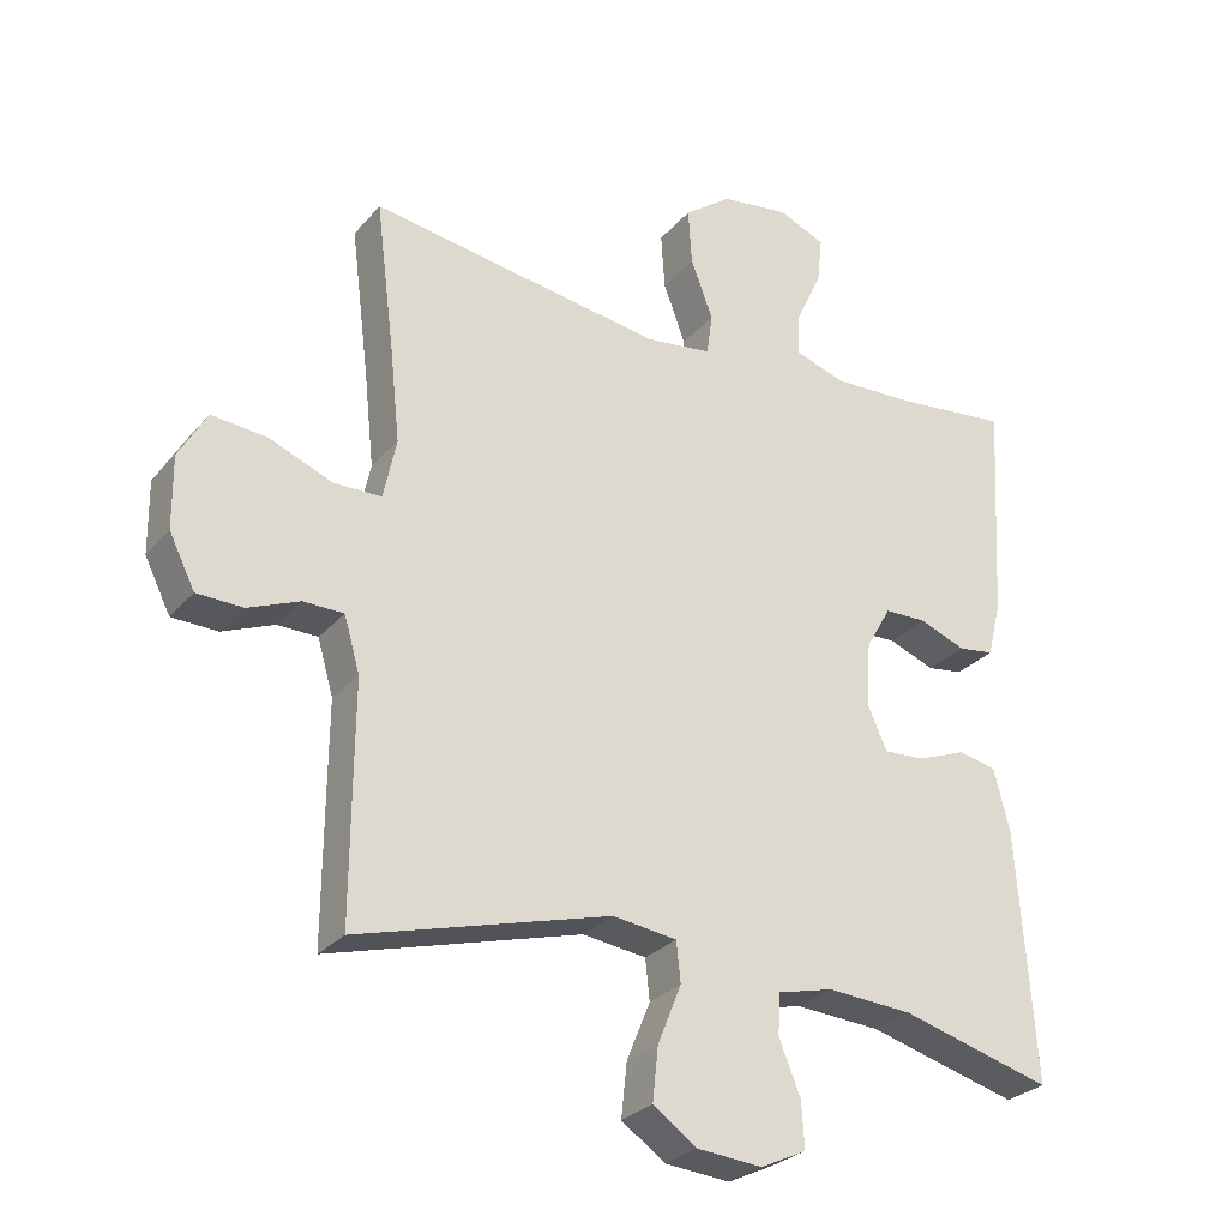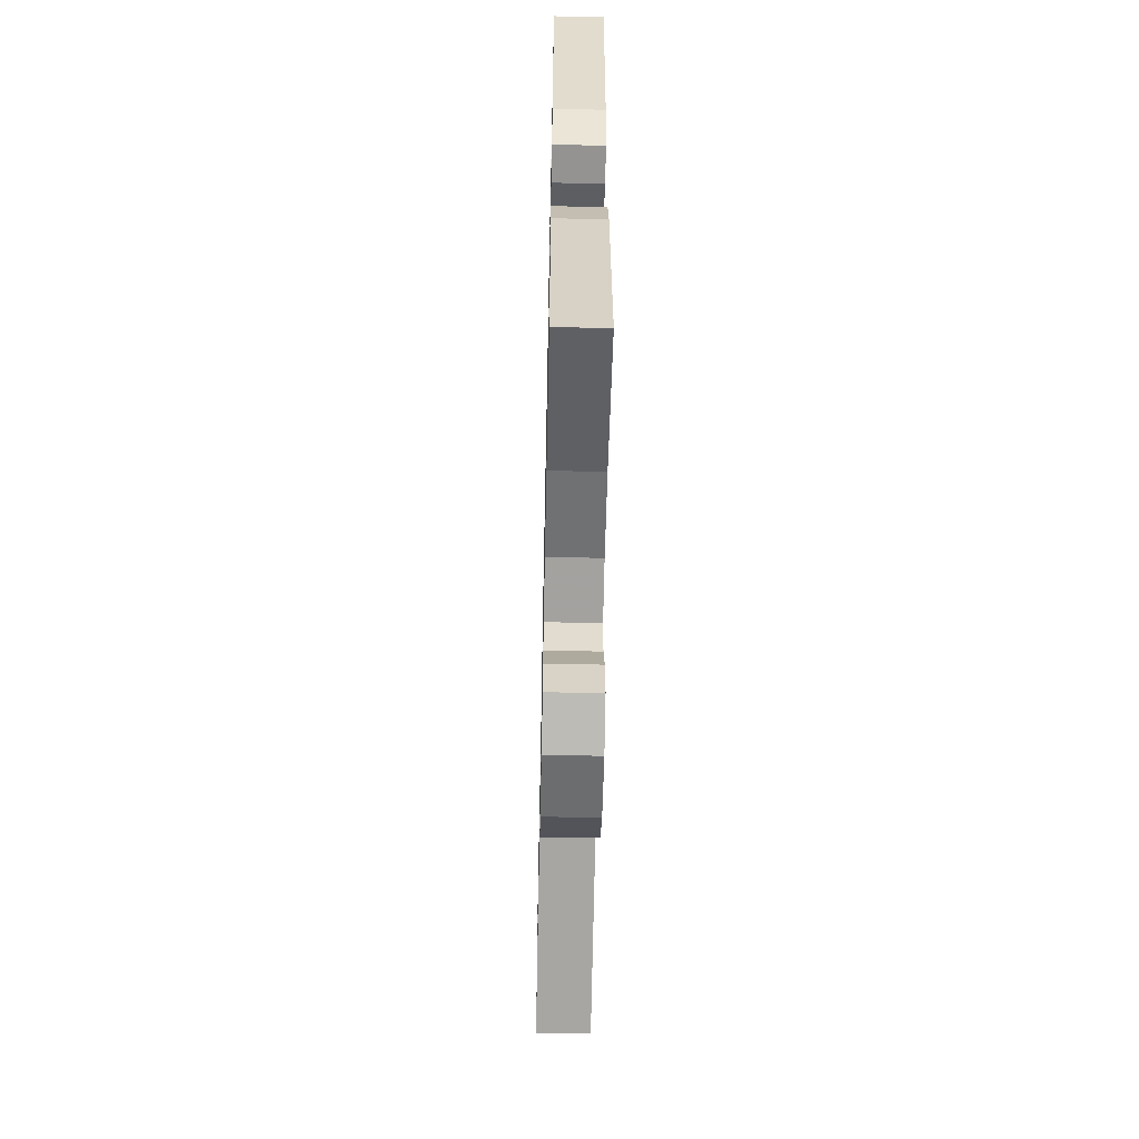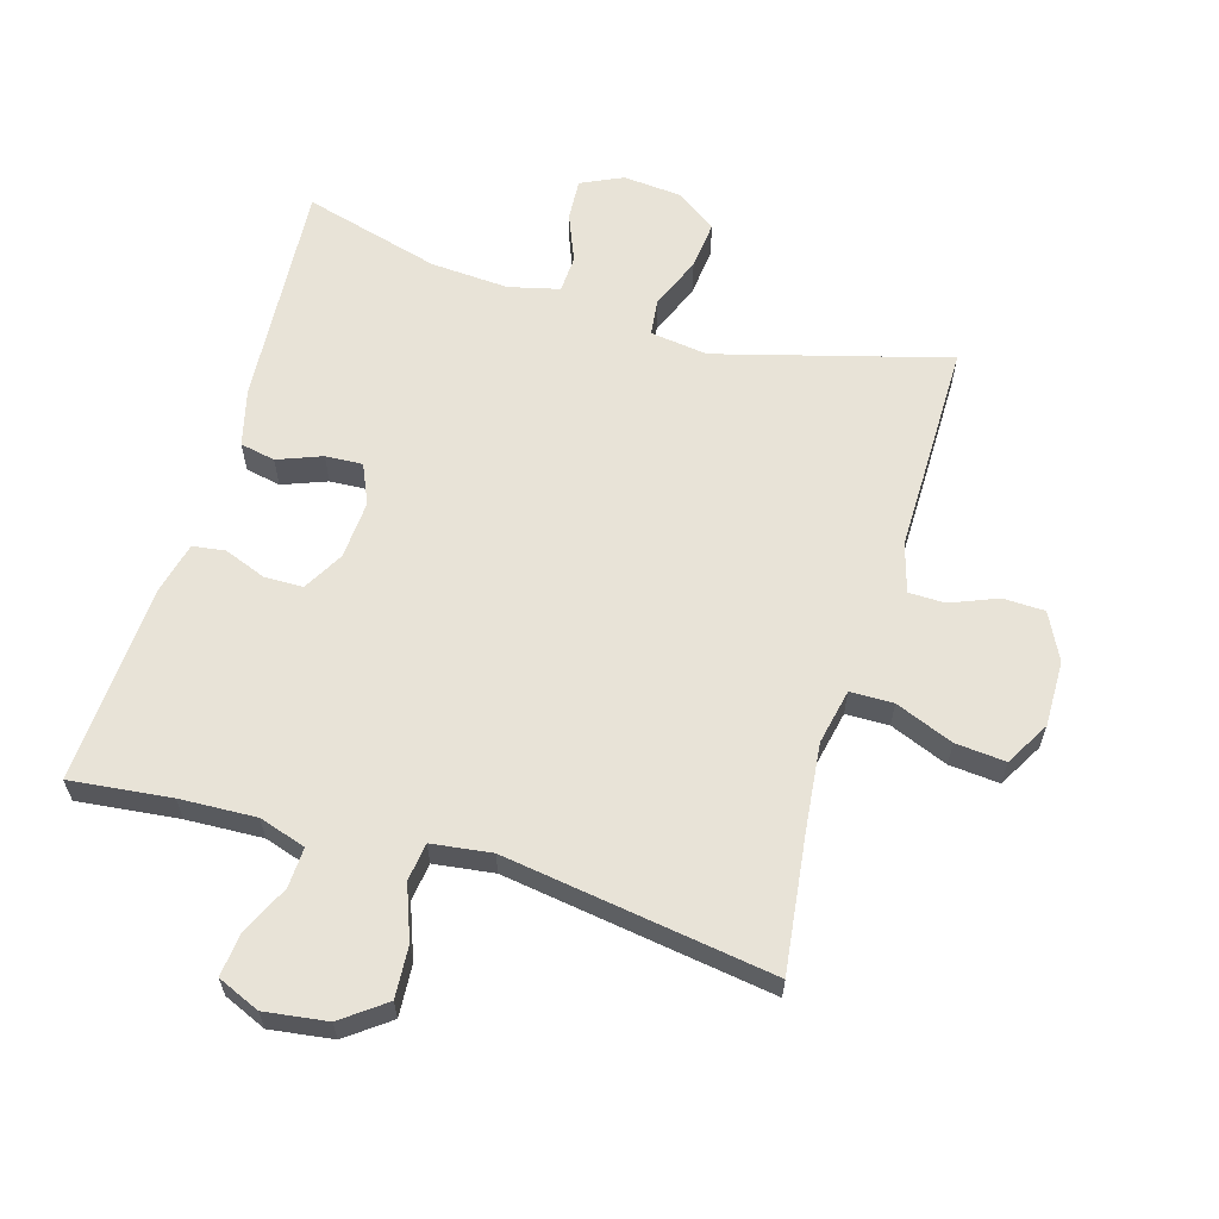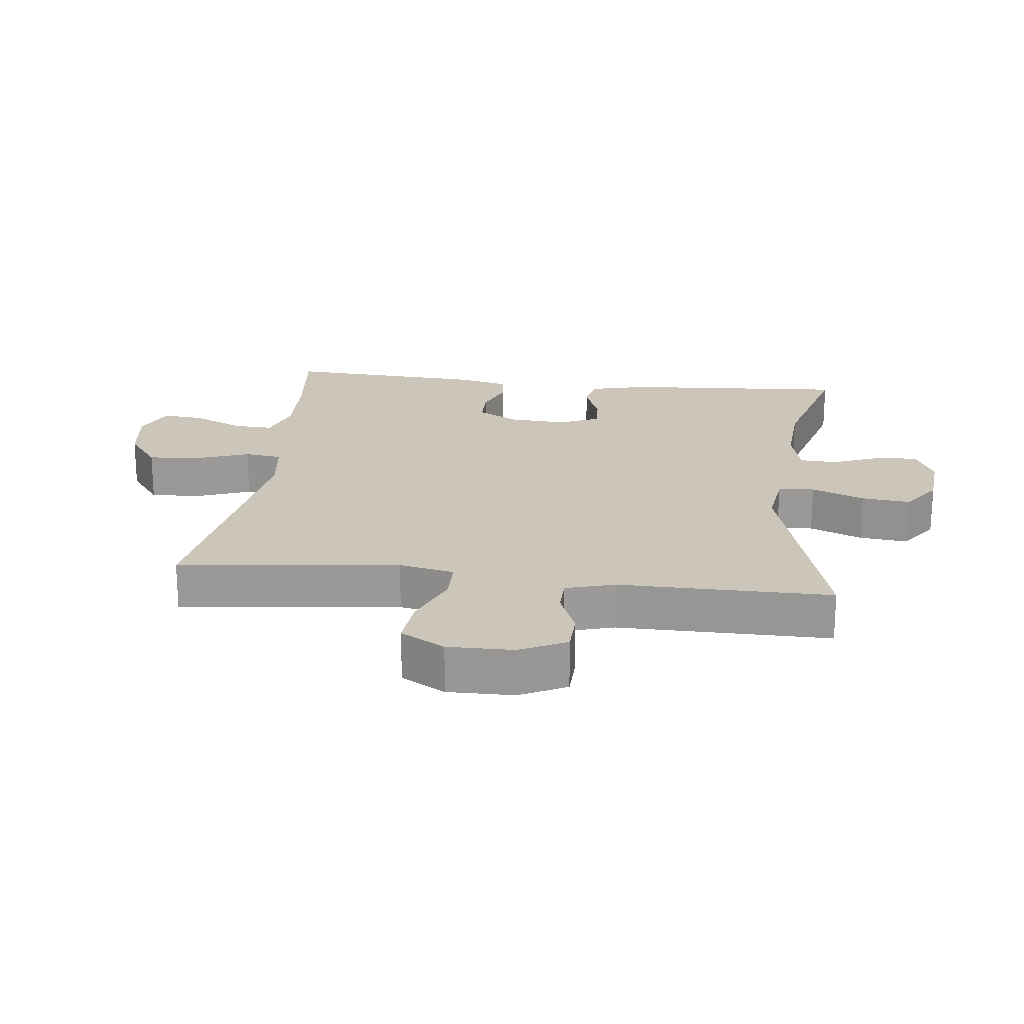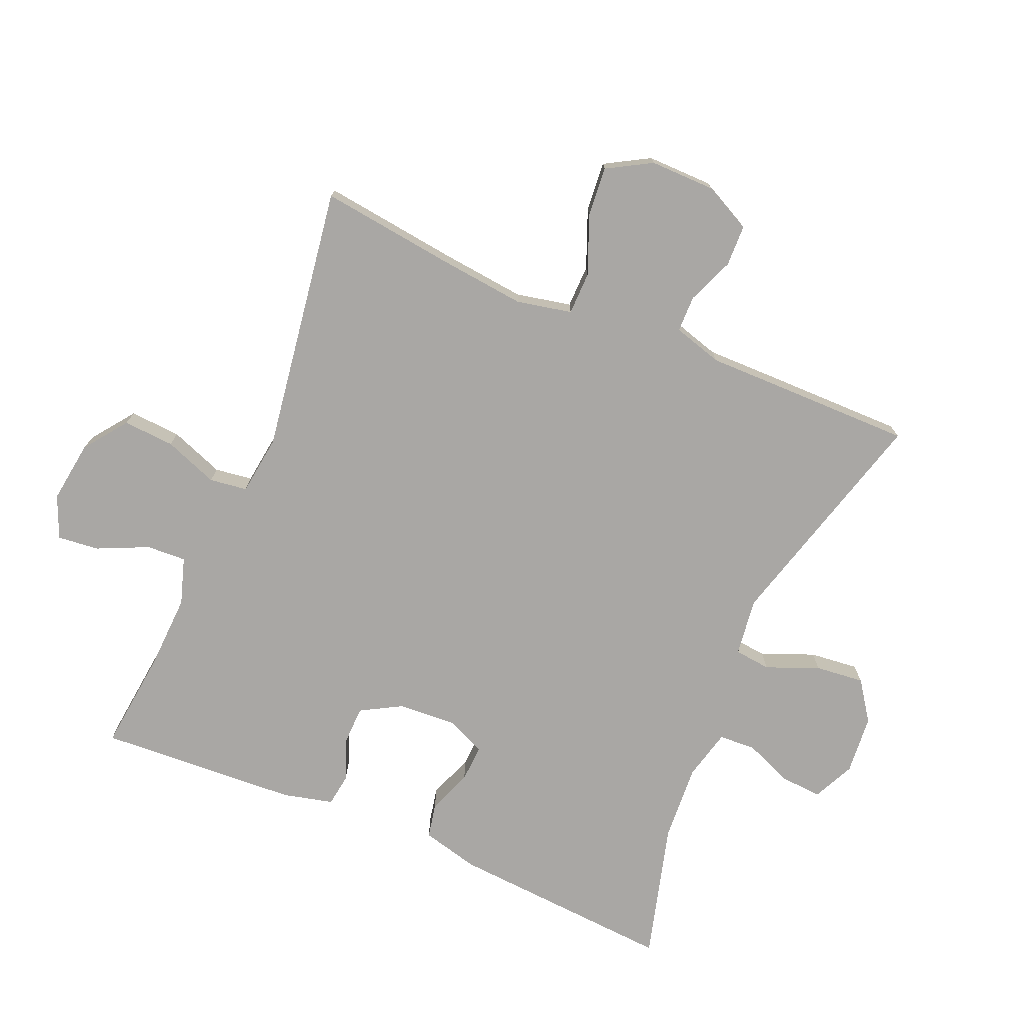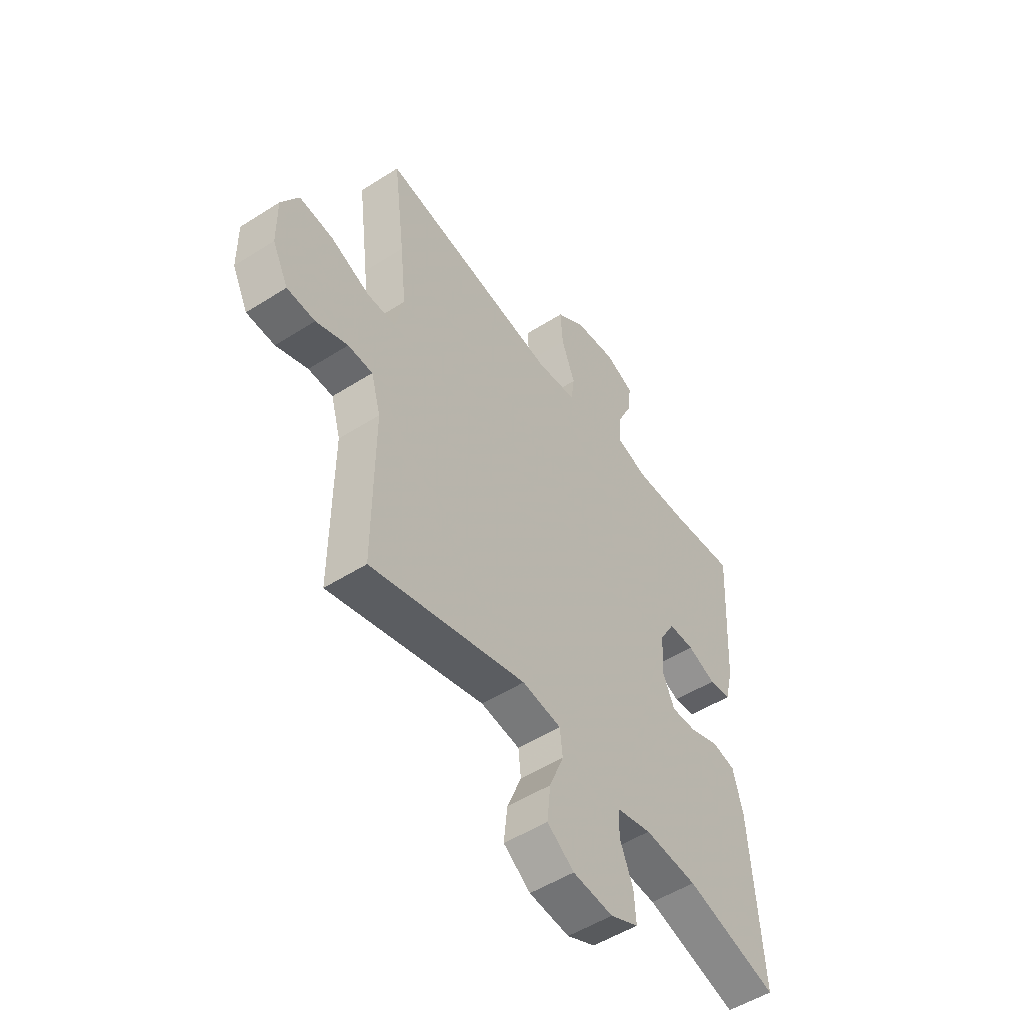
<metadata>
{"format":"obj","ext":"obj","renderer":"f3d","projection":"perspective","resolution":1024,"background":"white","views":[{"elev":-27.9,"azim":148.4,"up":"+Z"},{"elev":-58.9,"azim":-91.2,"up":"+Z"},{"elev":61.8,"azim":16.4,"up":"+Y"},{"elev":21.0,"azim":96.7,"up":"+Y"},{"elev":-74.7,"azim":66.9,"up":"+Y"},{"elev":-51.9,"azim":124.6,"up":"+Z"}]}
</metadata>
<code>
v 0.5 0.07 0.5
v 0.474 0.07 0.292
v 0.46 0.07 0.16
v 0.478 0.07 0.075
v 0.544 0.07 0.074
v 0.633 0.07 0.11
v 0.71 0.07 0.117
v 0.749 0.07 0.049
v 0.748 0.07 -0.052
v 0.712 0.07 -0.124
v 0.648 0.07 -0.126
v 0.576 0.07 -0.097
v 0.52 0.07 -0.098
v 0.498 0.07 -0.174
v 0.499 0.07 -0.291
v 0.5 0.07 -0.5
v 0.147 0.07 -0.403
v 0.058 0.07 -0.415
v 0.052 0.07 -0.471
v 0.085 0.07 -0.552
v 0.093 0.07 -0.627
v 0.032 0.07 -0.67
v -0.059 0.07 -0.678
v -0.123 0.07 -0.648
v -0.119 0.07 -0.584
v -0.089 0.07 -0.51
v -0.092 0.07 -0.453
v -0.17 0.07 -0.434
v -0.29 0.07 -0.442
v -0.5 0.07 -0.5
v -0.476 0.07 -0.152
v -0.454 0.07 -0.064
v -0.4 0.07 -0.053
v -0.332 0.07 -0.079
v -0.275 0.07 -0.082
v -0.248 0.07 -0.021
v -0.254 0.07 0.069
v -0.289 0.07 0.131
v -0.348 0.07 0.132
v -0.413 0.07 0.107
v -0.463 0.07 0.114
v -0.482 0.07 0.191
v -0.5 0.07 0.5
v -0.345 0.07 0.483
v -0.228 0.07 0.478
v -0.156 0.07 0.501
v -0.159 0.07 0.562
v -0.195 0.07 0.64
v -0.202 0.07 0.704
v -0.137 0.07 0.732
v -0.041 0.07 0.719
v 0.025 0.07 0.67
v 0.02 0.07 0.591
v -0.011 0.07 0.508
v -0.003 0.07 0.45
v 0.089 0.07 0.438
v 0.5 0 0.5
v 0.474 0 0.292
v 0.46 0 0.16
v 0.478 0 0.075
v 0.544 0 0.074
v 0.633 0 0.11
v 0.71 0 0.117
v 0.749 0 0.049
v 0.748 0 -0.052
v 0.712 0 -0.124
v 0.648 0 -0.126
v 0.576 0 -0.097
v 0.52 0 -0.098
v 0.498 0 -0.174
v 0.499 0 -0.291
v 0.5 0 -0.5
v 0.147 0 -0.403
v 0.058 0 -0.415
v 0.052 0 -0.471
v 0.085 0 -0.552
v 0.093 0 -0.627
v 0.032 0 -0.67
v -0.059 0 -0.678
v -0.123 0 -0.648
v -0.119 0 -0.584
v -0.089 0 -0.51
v -0.092 0 -0.453
v -0.17 0 -0.434
v -0.29 0 -0.442
v -0.5 0 -0.5
v -0.476 0 -0.152
v -0.454 0 -0.064
v -0.4 0 -0.053
v -0.332 0 -0.079
v -0.275 0 -0.082
v -0.248 0 -0.021
v -0.254 0 0.069
v -0.289 0 0.131
v -0.348 0 0.132
v -0.413 0 0.107
v -0.463 0 0.114
v -0.482 0 0.191
v -0.5 0 0.5
v -0.345 0 0.483
v -0.228 0 0.478
v -0.156 0 0.501
v -0.159 0 0.562
v -0.195 0 0.64
v -0.202 0 0.704
v -0.137 0 0.732
v -0.041 0 0.719
v 0.025 0 0.67
v 0.02 0 0.591
v -0.011 0 0.508
v -0.003 0 0.45
v 0.089 0 0.438
f 52 53 54
f 51 52 54
f 50 51 54
f 49 50 54
f 48 49 54
f 47 48 54
f 46 47 54 55
f 45 46 55
f 44 45 55 56
f 42 43 44
f 41 42 44
f 40 41 44
f 39 40 44
f 38 39 44 56
f 32 33 34
f 31 32 34
f 30 31 34
f 29 30 34
f 28 29 34 35
f 27 28 35 36
f 24 25 26
f 23 24 26
f 22 23 26
f 21 22 26
f 20 21 26
f 19 20 26
f 18 19 26 27
f 14 15 16 17
f 13 14 17 18
f 10 11 12
f 9 10 12
f 8 9 12
f 7 8 12
f 6 7 12
f 5 6 12
f 4 5 12 13
f 56 1 2
f 38 56 2
f 37 38 2
f 27 36 37
f 18 27 37
f 13 18 37
f 4 13 37
f 3 4 37
f 2 3 37
f 110 109 108
f 110 108 107
f 110 107 106
f 110 106 105
f 110 105 104
f 110 104 103
f 111 110 103 102
f 111 102 101
f 112 111 101 100
f 100 99 98
f 100 98 97
f 100 97 96
f 100 96 95
f 112 100 95 94
f 90 89 88
f 90 88 87
f 90 87 86
f 90 86 85
f 91 90 85 84
f 92 91 84 83
f 82 81 80
f 82 80 79
f 82 79 78
f 82 78 77
f 82 77 76
f 82 76 75
f 83 82 75 74
f 73 72 71 70
f 74 73 70 69
f 68 67 66
f 68 66 65
f 68 65 64
f 68 64 63
f 68 63 62
f 68 62 61
f 69 68 61 60
f 58 57 112
f 58 112 94
f 58 94 93
f 93 92 83
f 93 83 74
f 93 74 69
f 93 69 60
f 93 60 59
f 93 59 58
f 1 57 58 2
f 2 58 59 3
f 3 59 60 4
f 4 60 61 5
f 5 61 62 6
f 6 62 63 7
f 7 63 64 8
f 8 64 65 9
f 9 65 66 10
f 10 66 67 11
f 11 67 68 12
f 12 68 69 13
f 13 69 70 14
f 14 70 71 15
f 15 71 72 16
f 16 72 73 17
f 17 73 74 18
f 18 74 75 19
f 19 75 76 20
f 20 76 77 21
f 21 77 78 22
f 22 78 79 23
f 23 79 80 24
f 24 80 81 25
f 25 81 82 26
f 26 82 83 27
f 27 83 84 28
f 28 84 85 29
f 29 85 86 30
f 30 86 87 31
f 31 87 88 32
f 32 88 89 33
f 33 89 90 34
f 34 90 91 35
f 35 91 92 36
f 36 92 93 37
f 37 93 94 38
f 38 94 95 39
f 39 95 96 40
f 40 96 97 41
f 41 97 98 42
f 42 98 99 43
f 43 99 100 44
f 44 100 101 45
f 45 101 102 46
f 46 102 103 47
f 47 103 104 48
f 48 104 105 49
f 49 105 106 50
f 50 106 107 51
f 51 107 108 52
f 52 108 109 53
f 53 109 110 54
f 54 110 111 55
f 55 111 112 56
f 56 112 57 1

</code>
